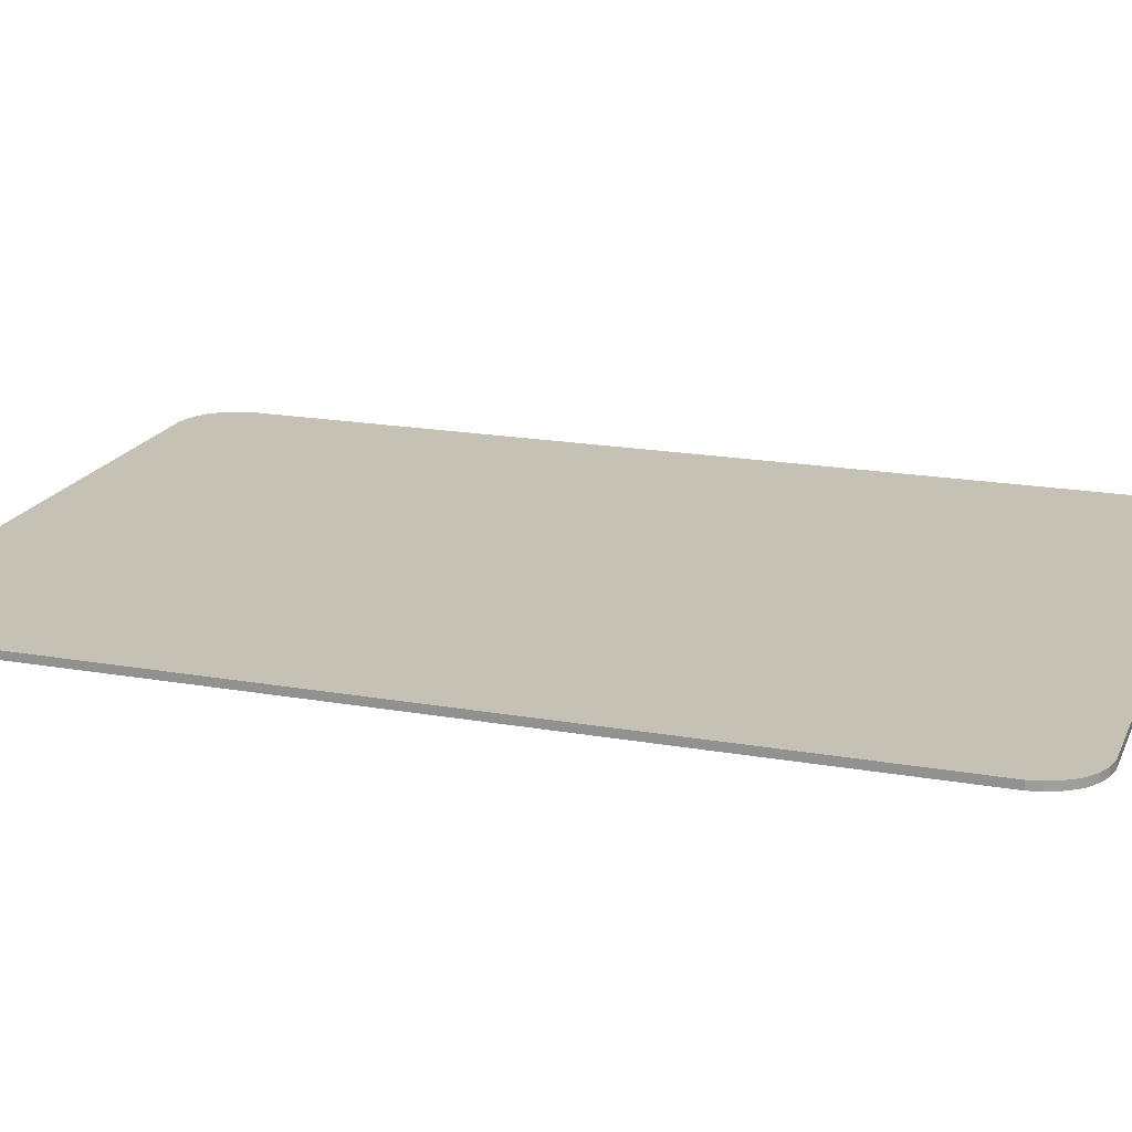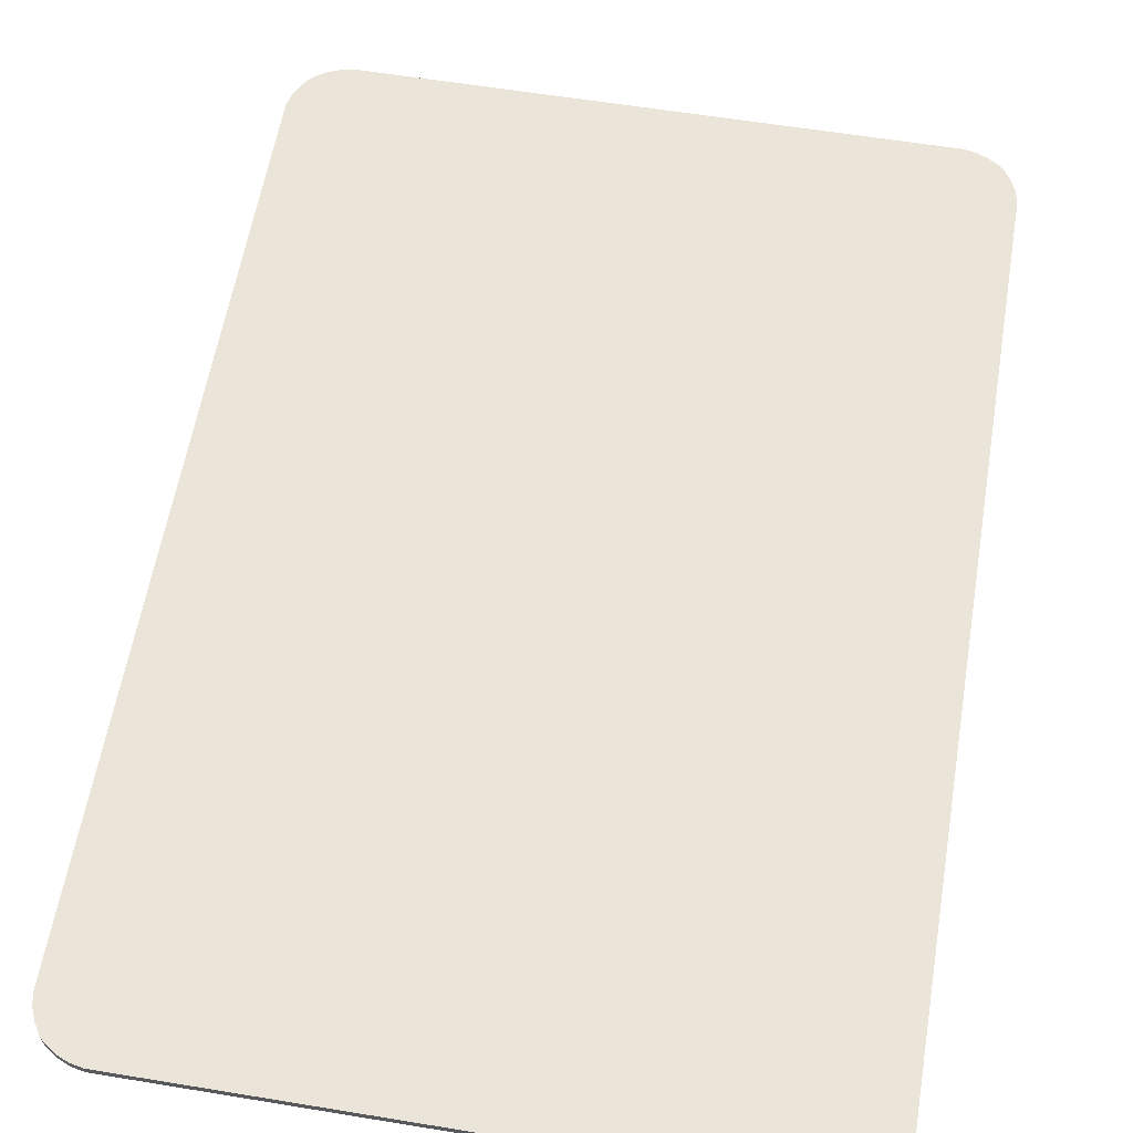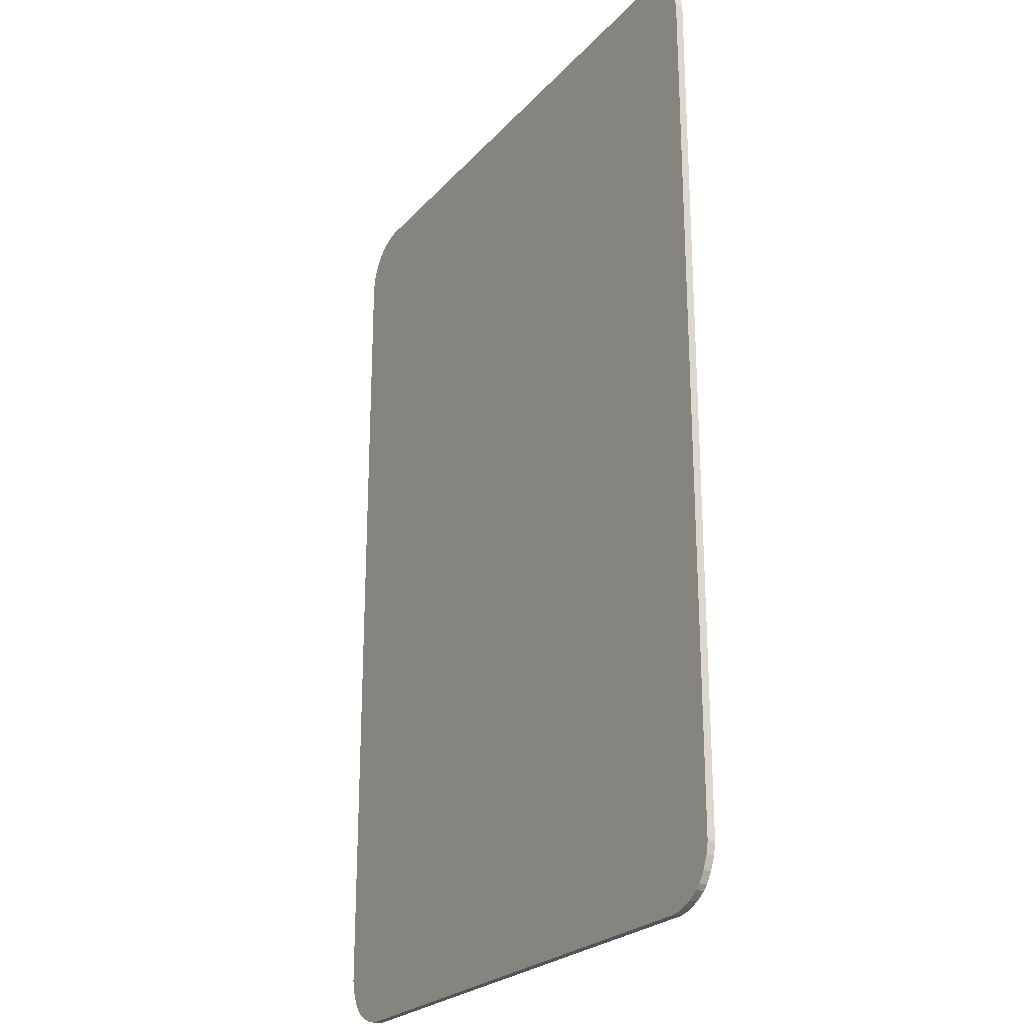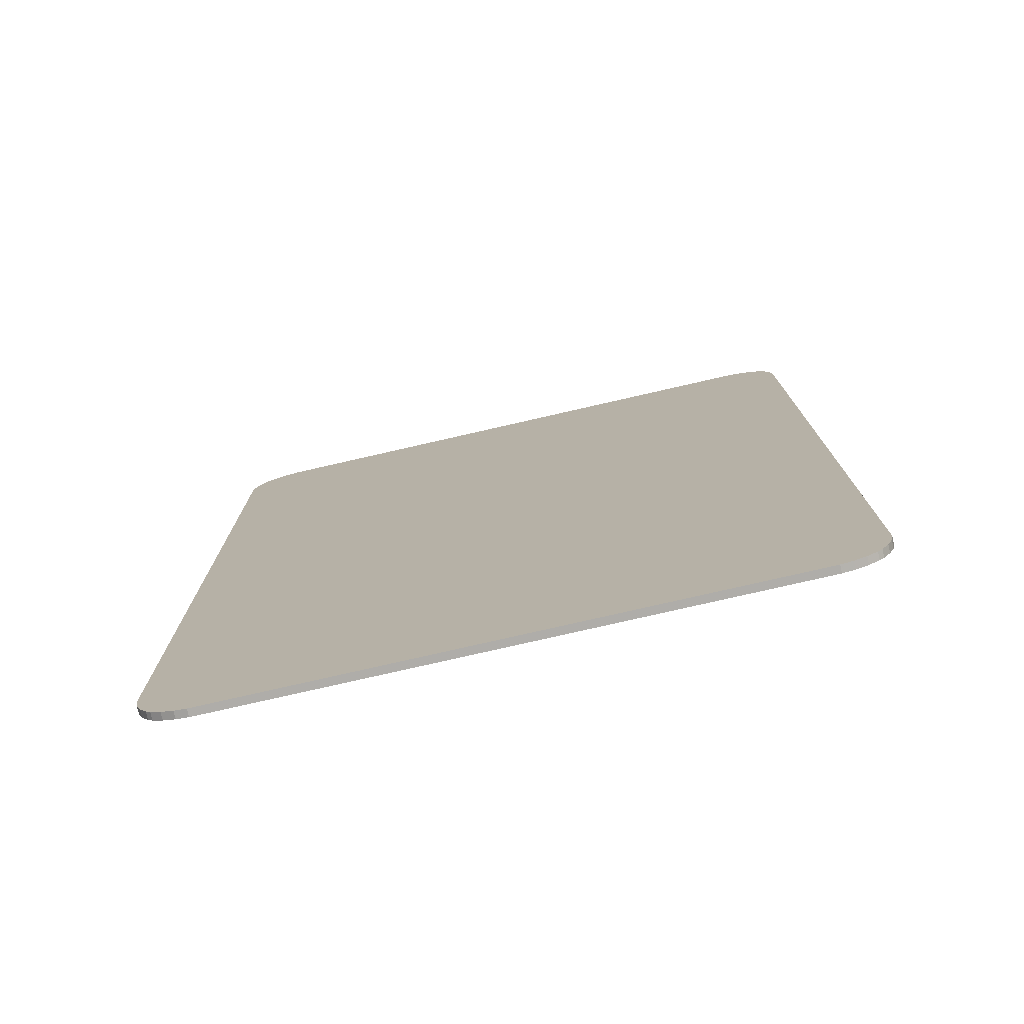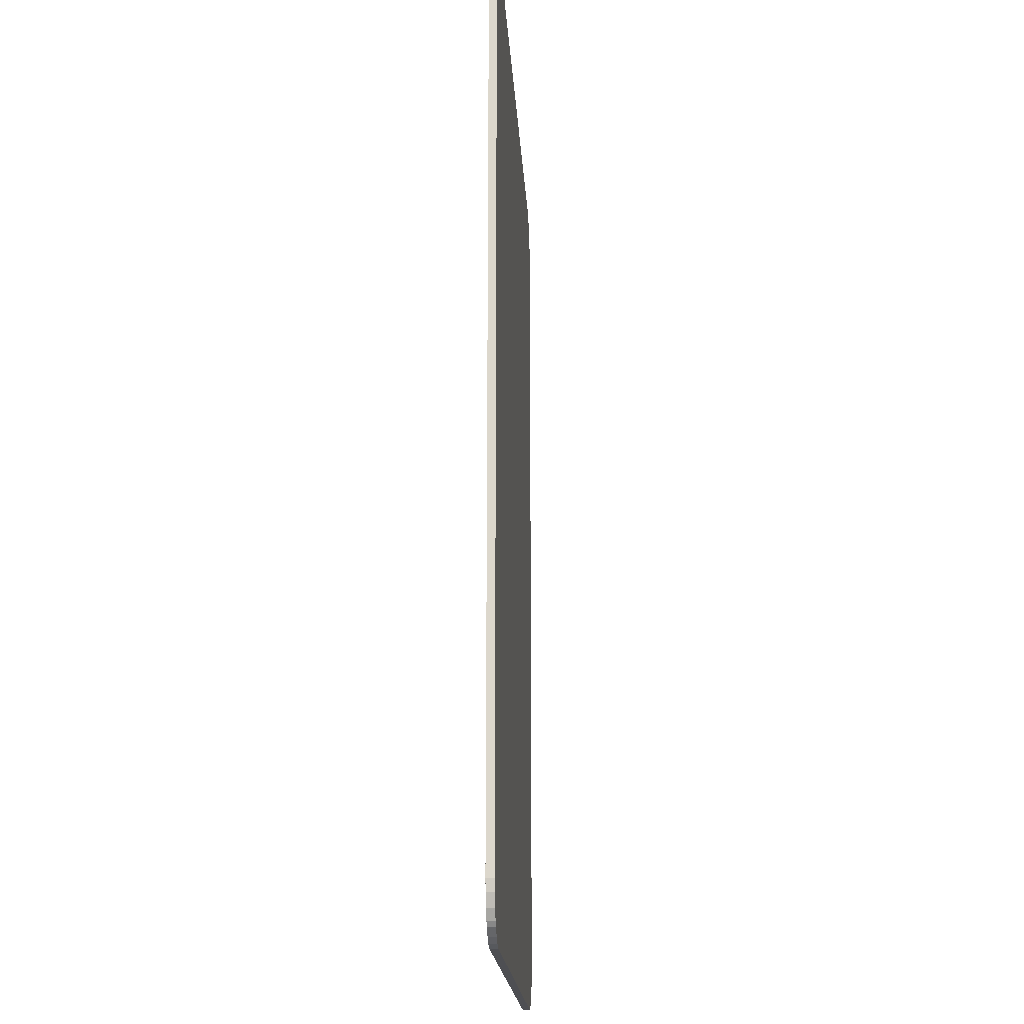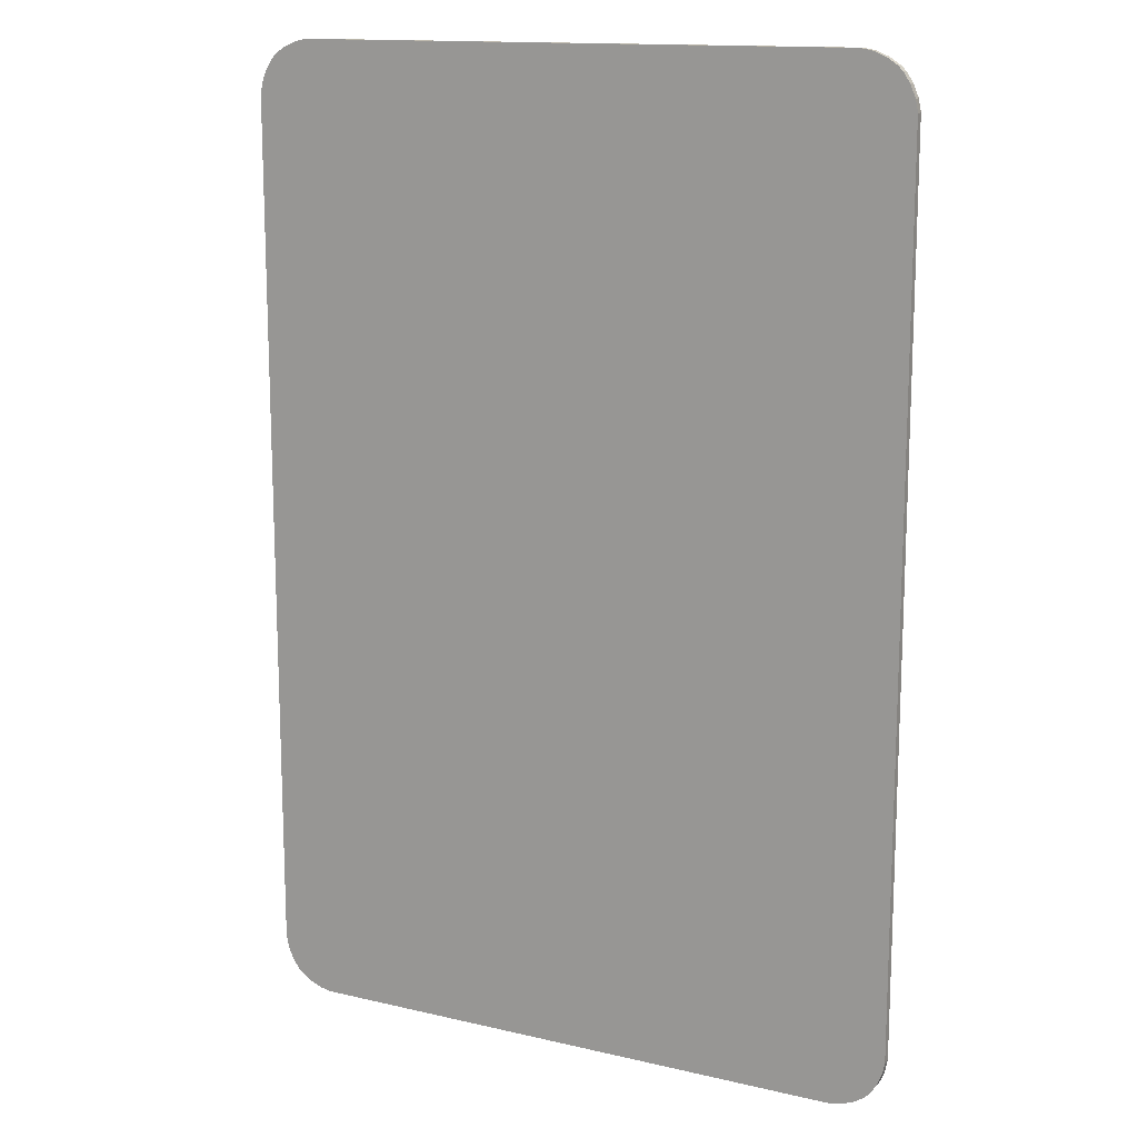
<metadata>
{"format":"obj","ext":"obj","renderer":"f3d","projection":"perspective","resolution":1024,"background":"white","views":[{"elev":18.8,"azim":-71.4,"up":"+Y"},{"elev":59.3,"azim":-170.4,"up":"+Y"},{"elev":-24.1,"azim":59.3,"up":"+Z"},{"elev":-77.2,"azim":12.9,"up":"+Z"},{"elev":-18.2,"azim":93.2,"up":"+Z"},{"elev":14.1,"azim":27.3,"up":"+Z"}]}
</metadata>
<code>
v  -1.581 -0.01855 2.067
v  1.329 -0.01855 2.319
v  -1.329 -0.01854 -2.319
v  1.581 -0.01854 -2.067
v  -1.492 -0.01855 2.252
v  1.514 -0.01855 2.23
v  -1.514 -0.01854 -2.23
v  1.492 -0.01854 -2.252
v  -1.546 -0.01855 2.181
v  1.444 -0.01855 2.284
v  -1.444 -0.01854 -2.284
v  1.546 -0.01854 -2.181
v  -1.386 -0.01855 2.308
v  1.57 -0.01855 2.124
v  -1.57 -0.01854 -2.124
v  1.386 -0.01854 -2.308
v  -1.57 -0.01855 2.124
v  1.386 -0.01855 2.308
v  -1.386 -0.01854 -2.308
v  1.57 -0.01854 -2.124
v  -1.444 -0.01855 2.284
v  1.546 -0.01855 2.181
v  -1.546 -0.01854 -2.181
v  1.444 -0.01854 -2.284
v  -1.514 -0.01855 2.23
v  1.492 -0.01855 2.252
v  -1.492 -0.01854 -2.252
v  1.514 -0.01854 -2.23
v  -1.329 -0.01855 2.319
v  1.581 -0.01855 2.067
v  -1.581 -0.01854 -2.067
v  1.329 -0.01854 -2.319
v  -1.581 0.01854 2.067
v  1.329 0.01854 2.319
v  -1.329 0.01855 -2.319
v  1.581 0.01855 -2.067
v  -1.492 0.01854 2.252
v  1.514 0.01854 2.23
v  -1.514 0.01855 -2.23
v  1.492 0.01855 -2.252
v  -1.546 0.01854 2.181
v  1.444 0.01854 2.284
v  -1.444 0.01855 -2.284
v  1.546 0.01855 -2.181
v  -1.386 0.01854 2.308
v  1.57 0.01854 2.124
v  -1.57 0.01855 -2.124
v  1.386 0.01855 -2.308
v  -1.57 0.01854 2.124
v  1.386 0.01854 2.308
v  -1.386 0.01855 -2.308
v  1.57 0.01855 -2.124
v  -1.444 0.01854 2.284
v  1.546 0.01854 2.181
v  -1.546 0.01855 -2.181
v  1.444 0.01855 -2.284
v  -1.514 0.01854 2.23
v  1.492 0.01854 2.252
v  -1.492 0.01855 -2.252
v  1.514 0.01855 -2.23
v  -1.329 0.01854 2.319
v  1.581 0.01854 2.067
v  -1.581 0.01855 -2.067
v  1.329 0.01855 -2.319
o Plane013
g Plane013
f 30 14 22 6 26 10 18 2 29 13 21 5 25 9 17 1 31 15 23 7 27 11 19 3 32 16 24 8 28 12 20 4
f 33 63 31 1
f 34 61 29 2
f 36 62 30 4
f 35 64 32 3
f 37 57 25 5
f 38 58 26 6
f 39 59 27 7
f 40 60 28 8
f 41 49 17 9
f 42 50 18 10
f 43 51 19 11
f 44 52 20 12
f 45 53 21 13
f 46 54 22 14
f 47 55 23 15
f 48 56 24 16
f 49 33 1 17
f 50 34 2 18
f 51 35 3 19
f 52 36 4 20
f 53 37 5 21
f 54 38 6 22
f 55 39 7 23
f 56 40 8 24
f 57 41 9 25
f 58 42 10 26
f 59 43 11 27
f 60 44 12 28
f 61 45 13 29
f 62 46 14 30
f 63 47 15 31
f 64 48 16 32
f 33 49 41 57 37 53 45 61 34 50 42 58 38 54 46 62 36 52 44 60 40 56 48 64 35 51 43 59 39 55 47 63

</code>
